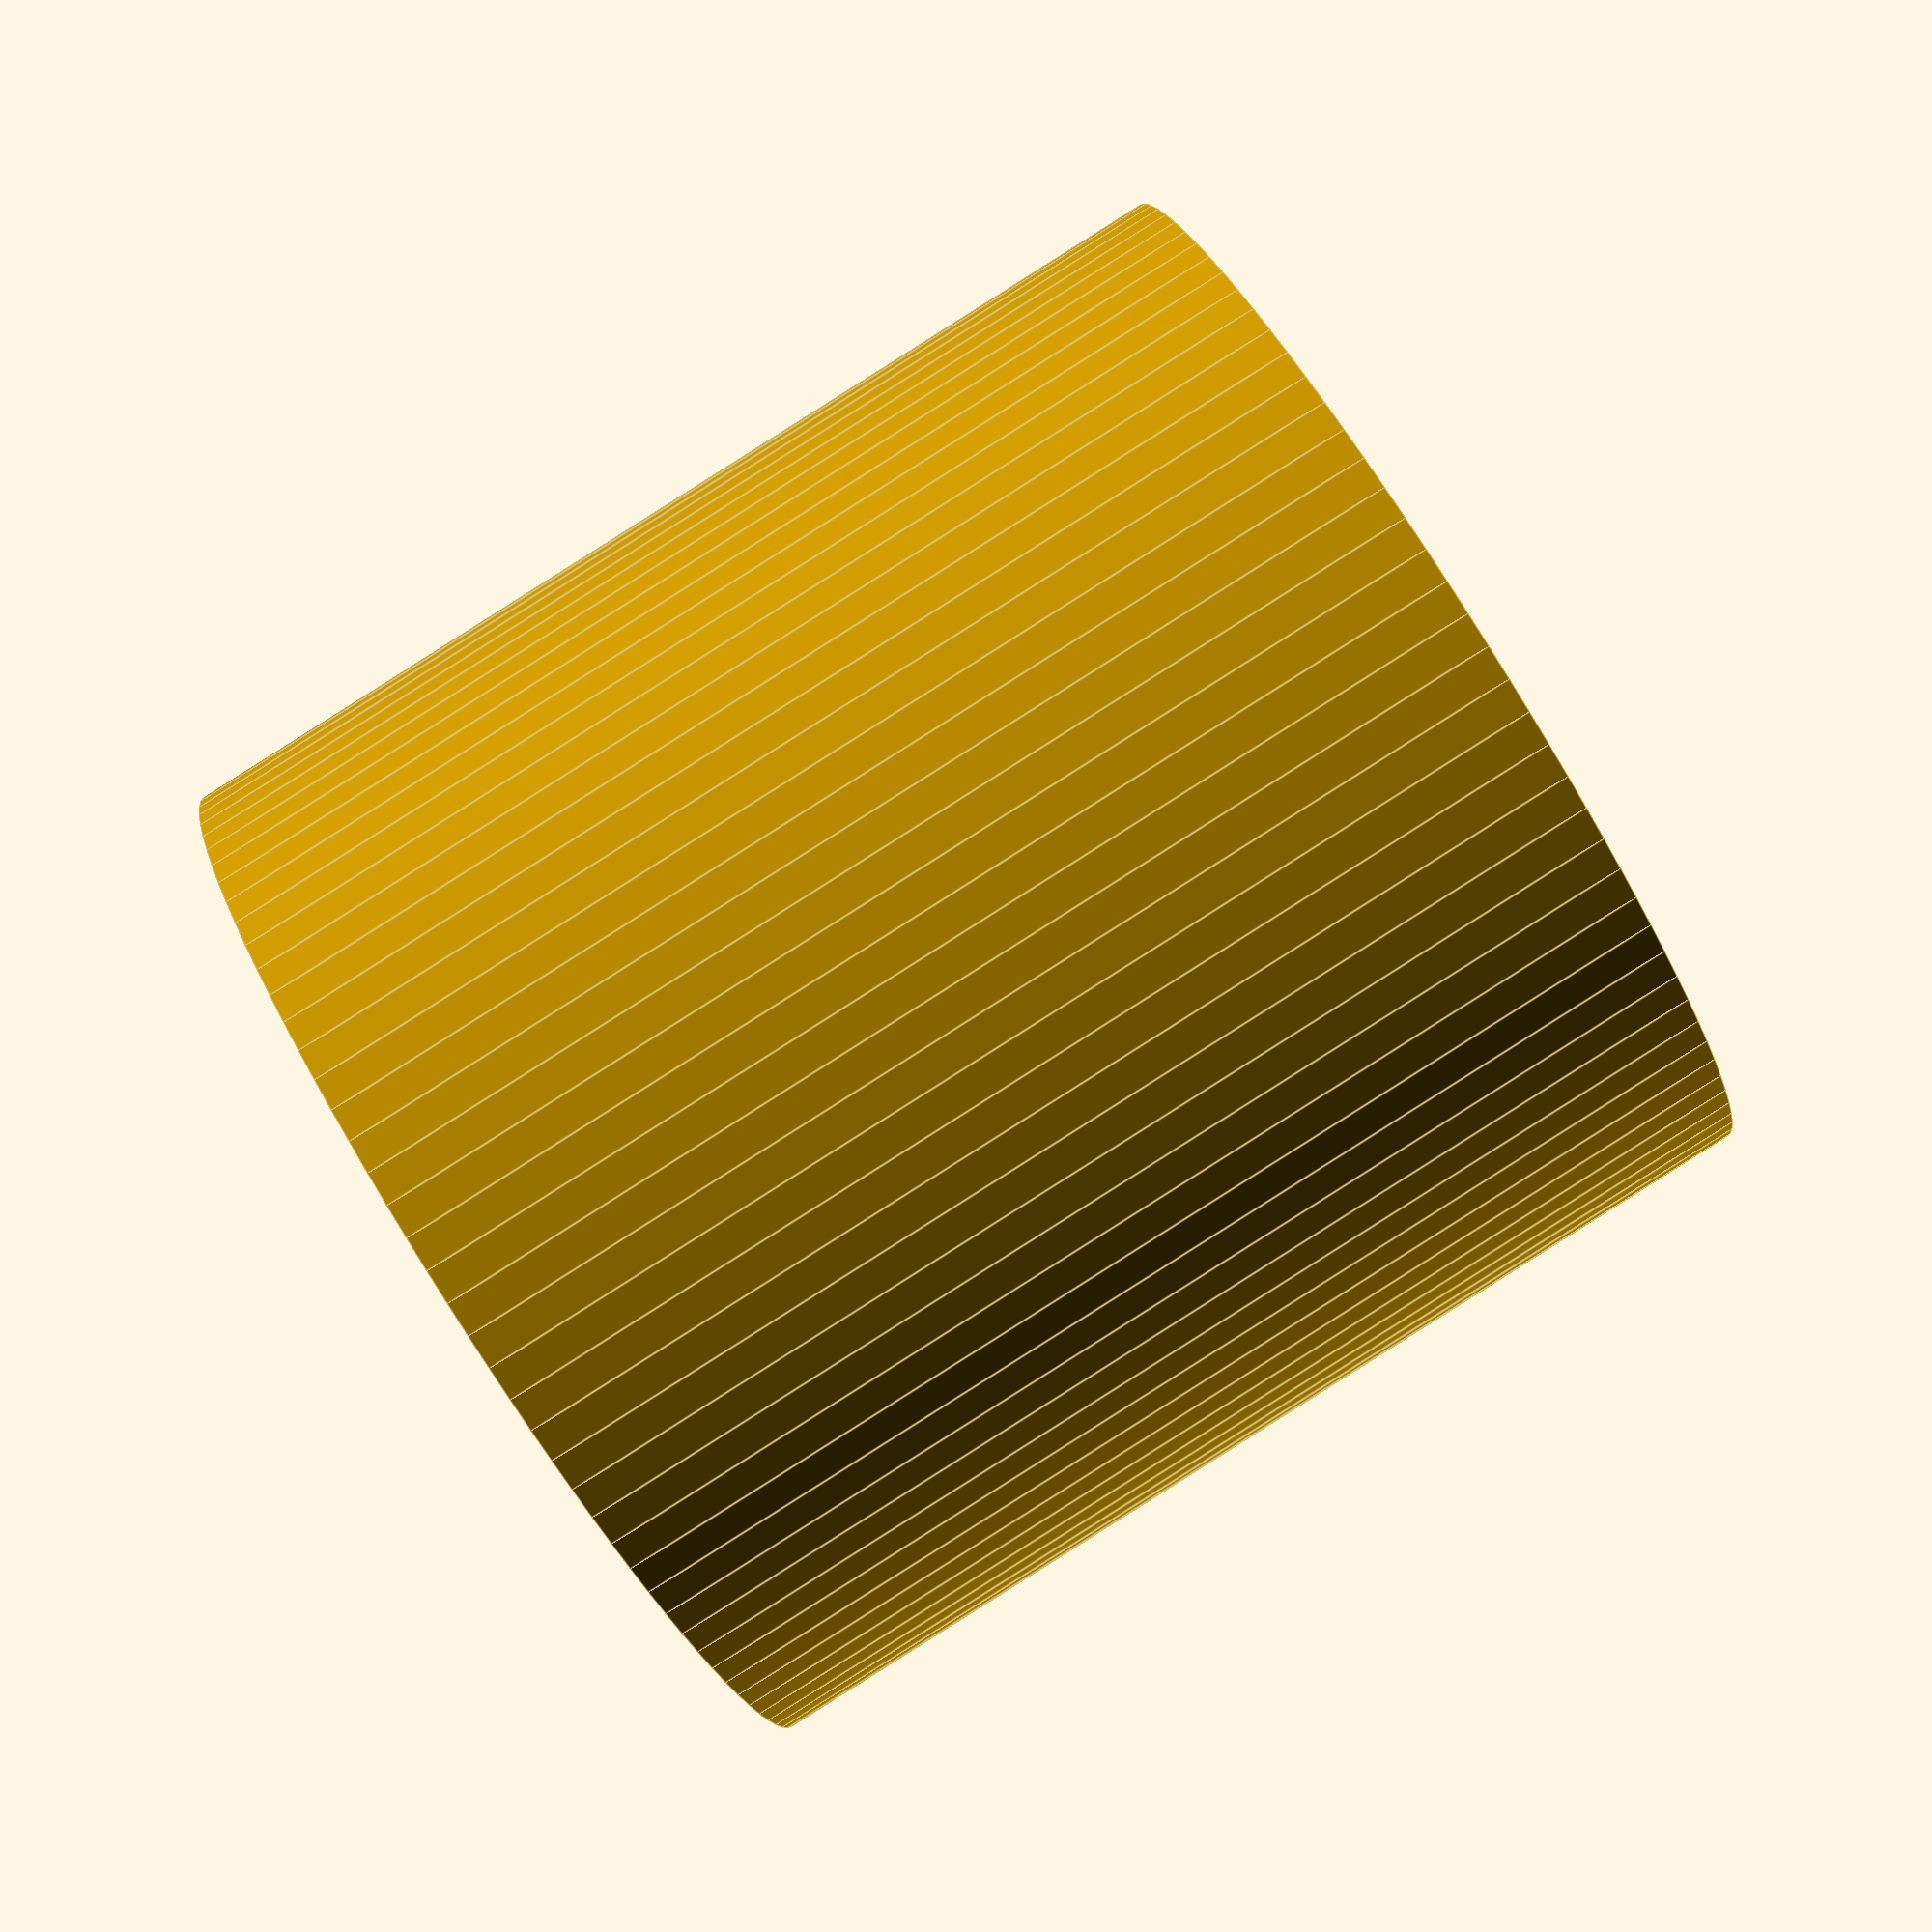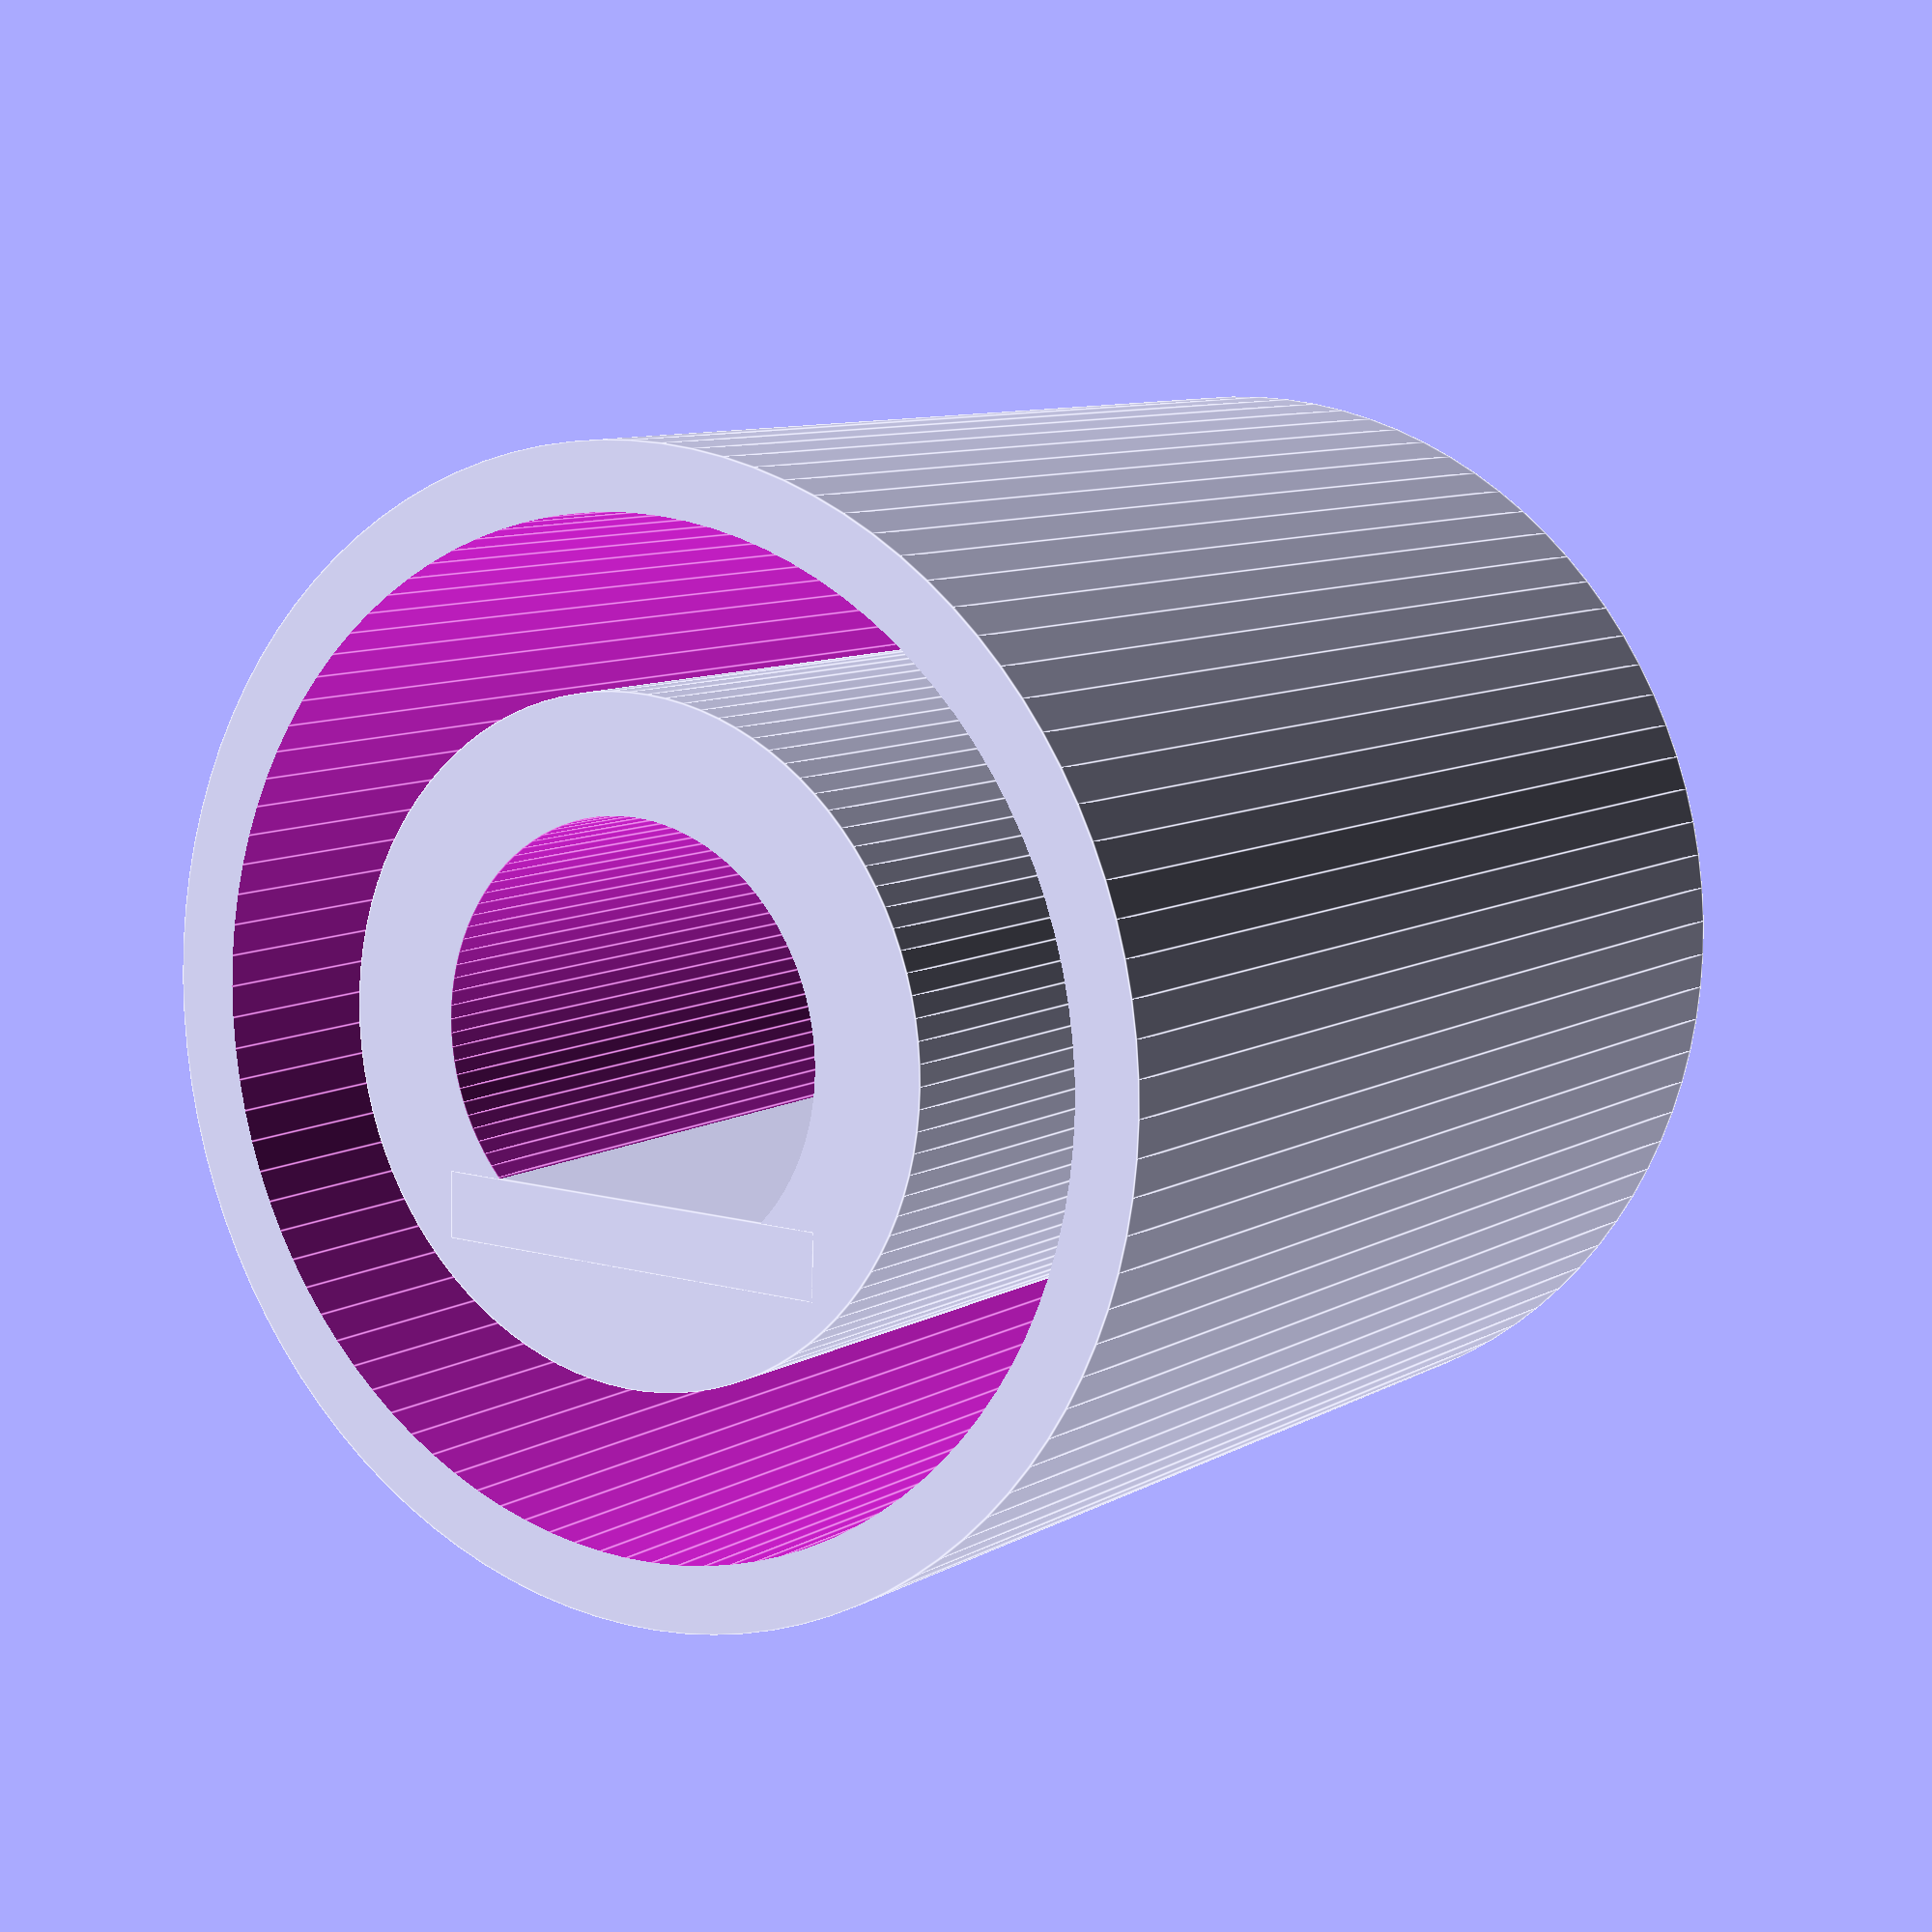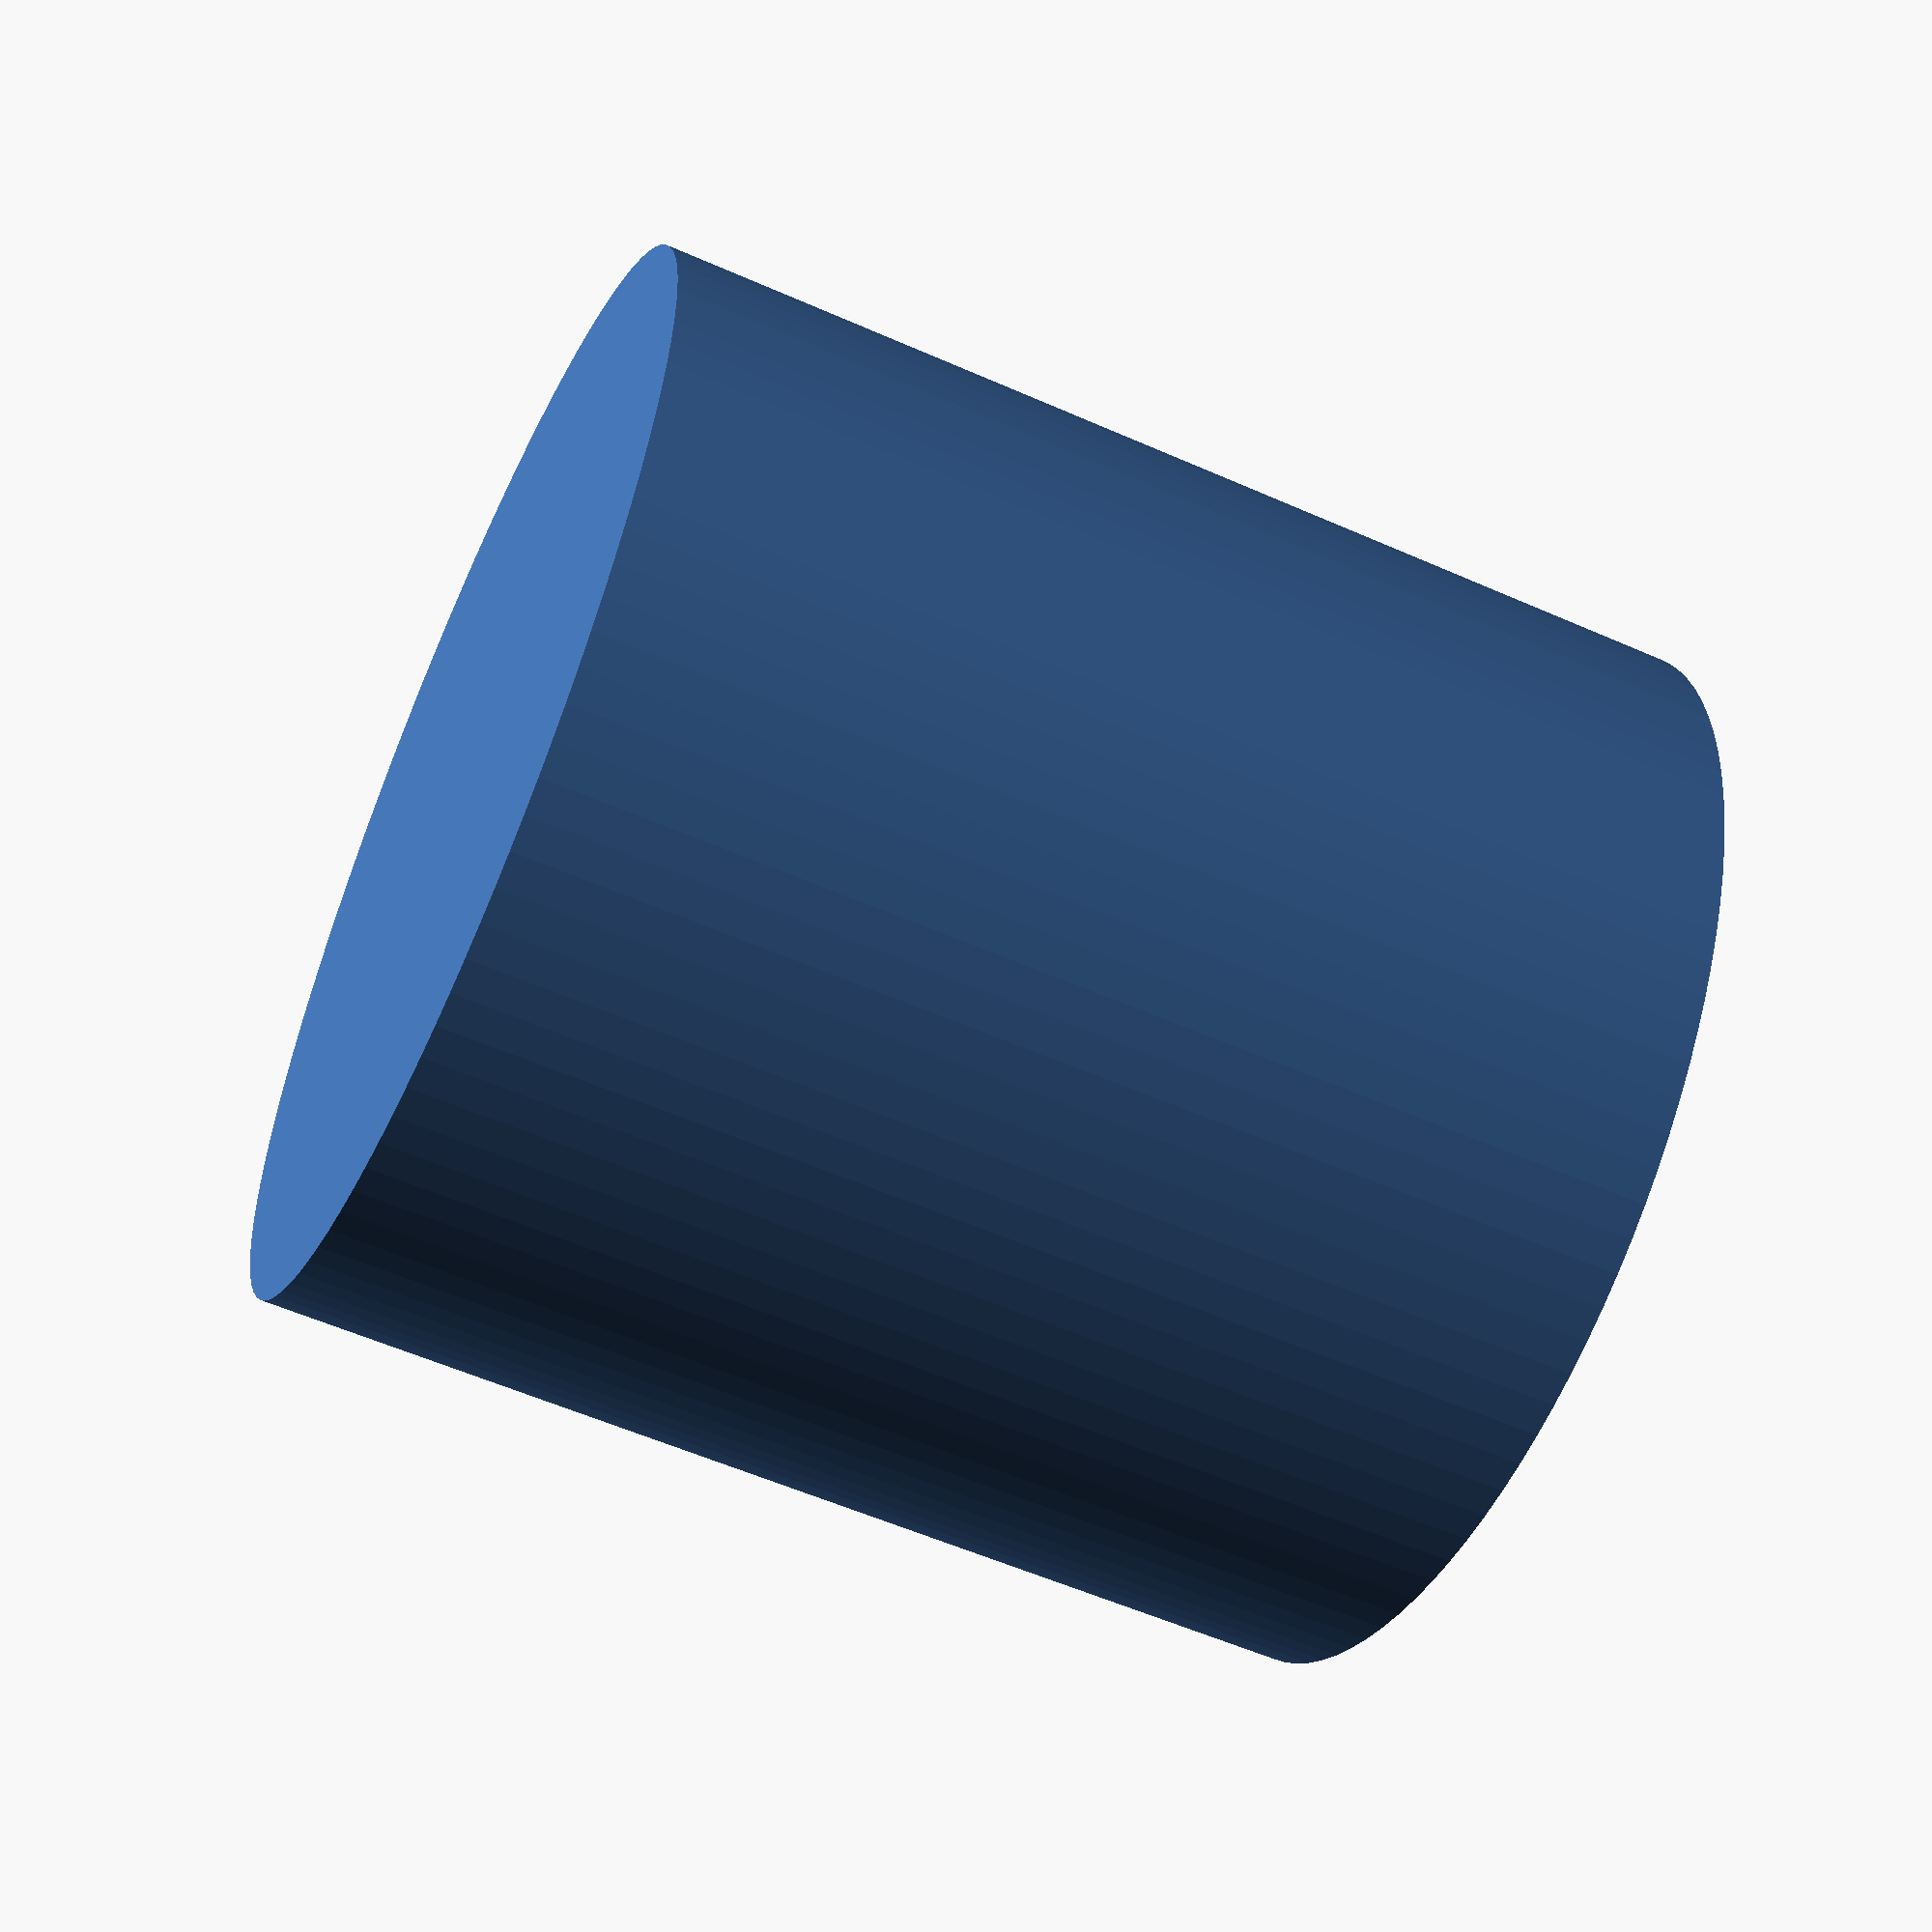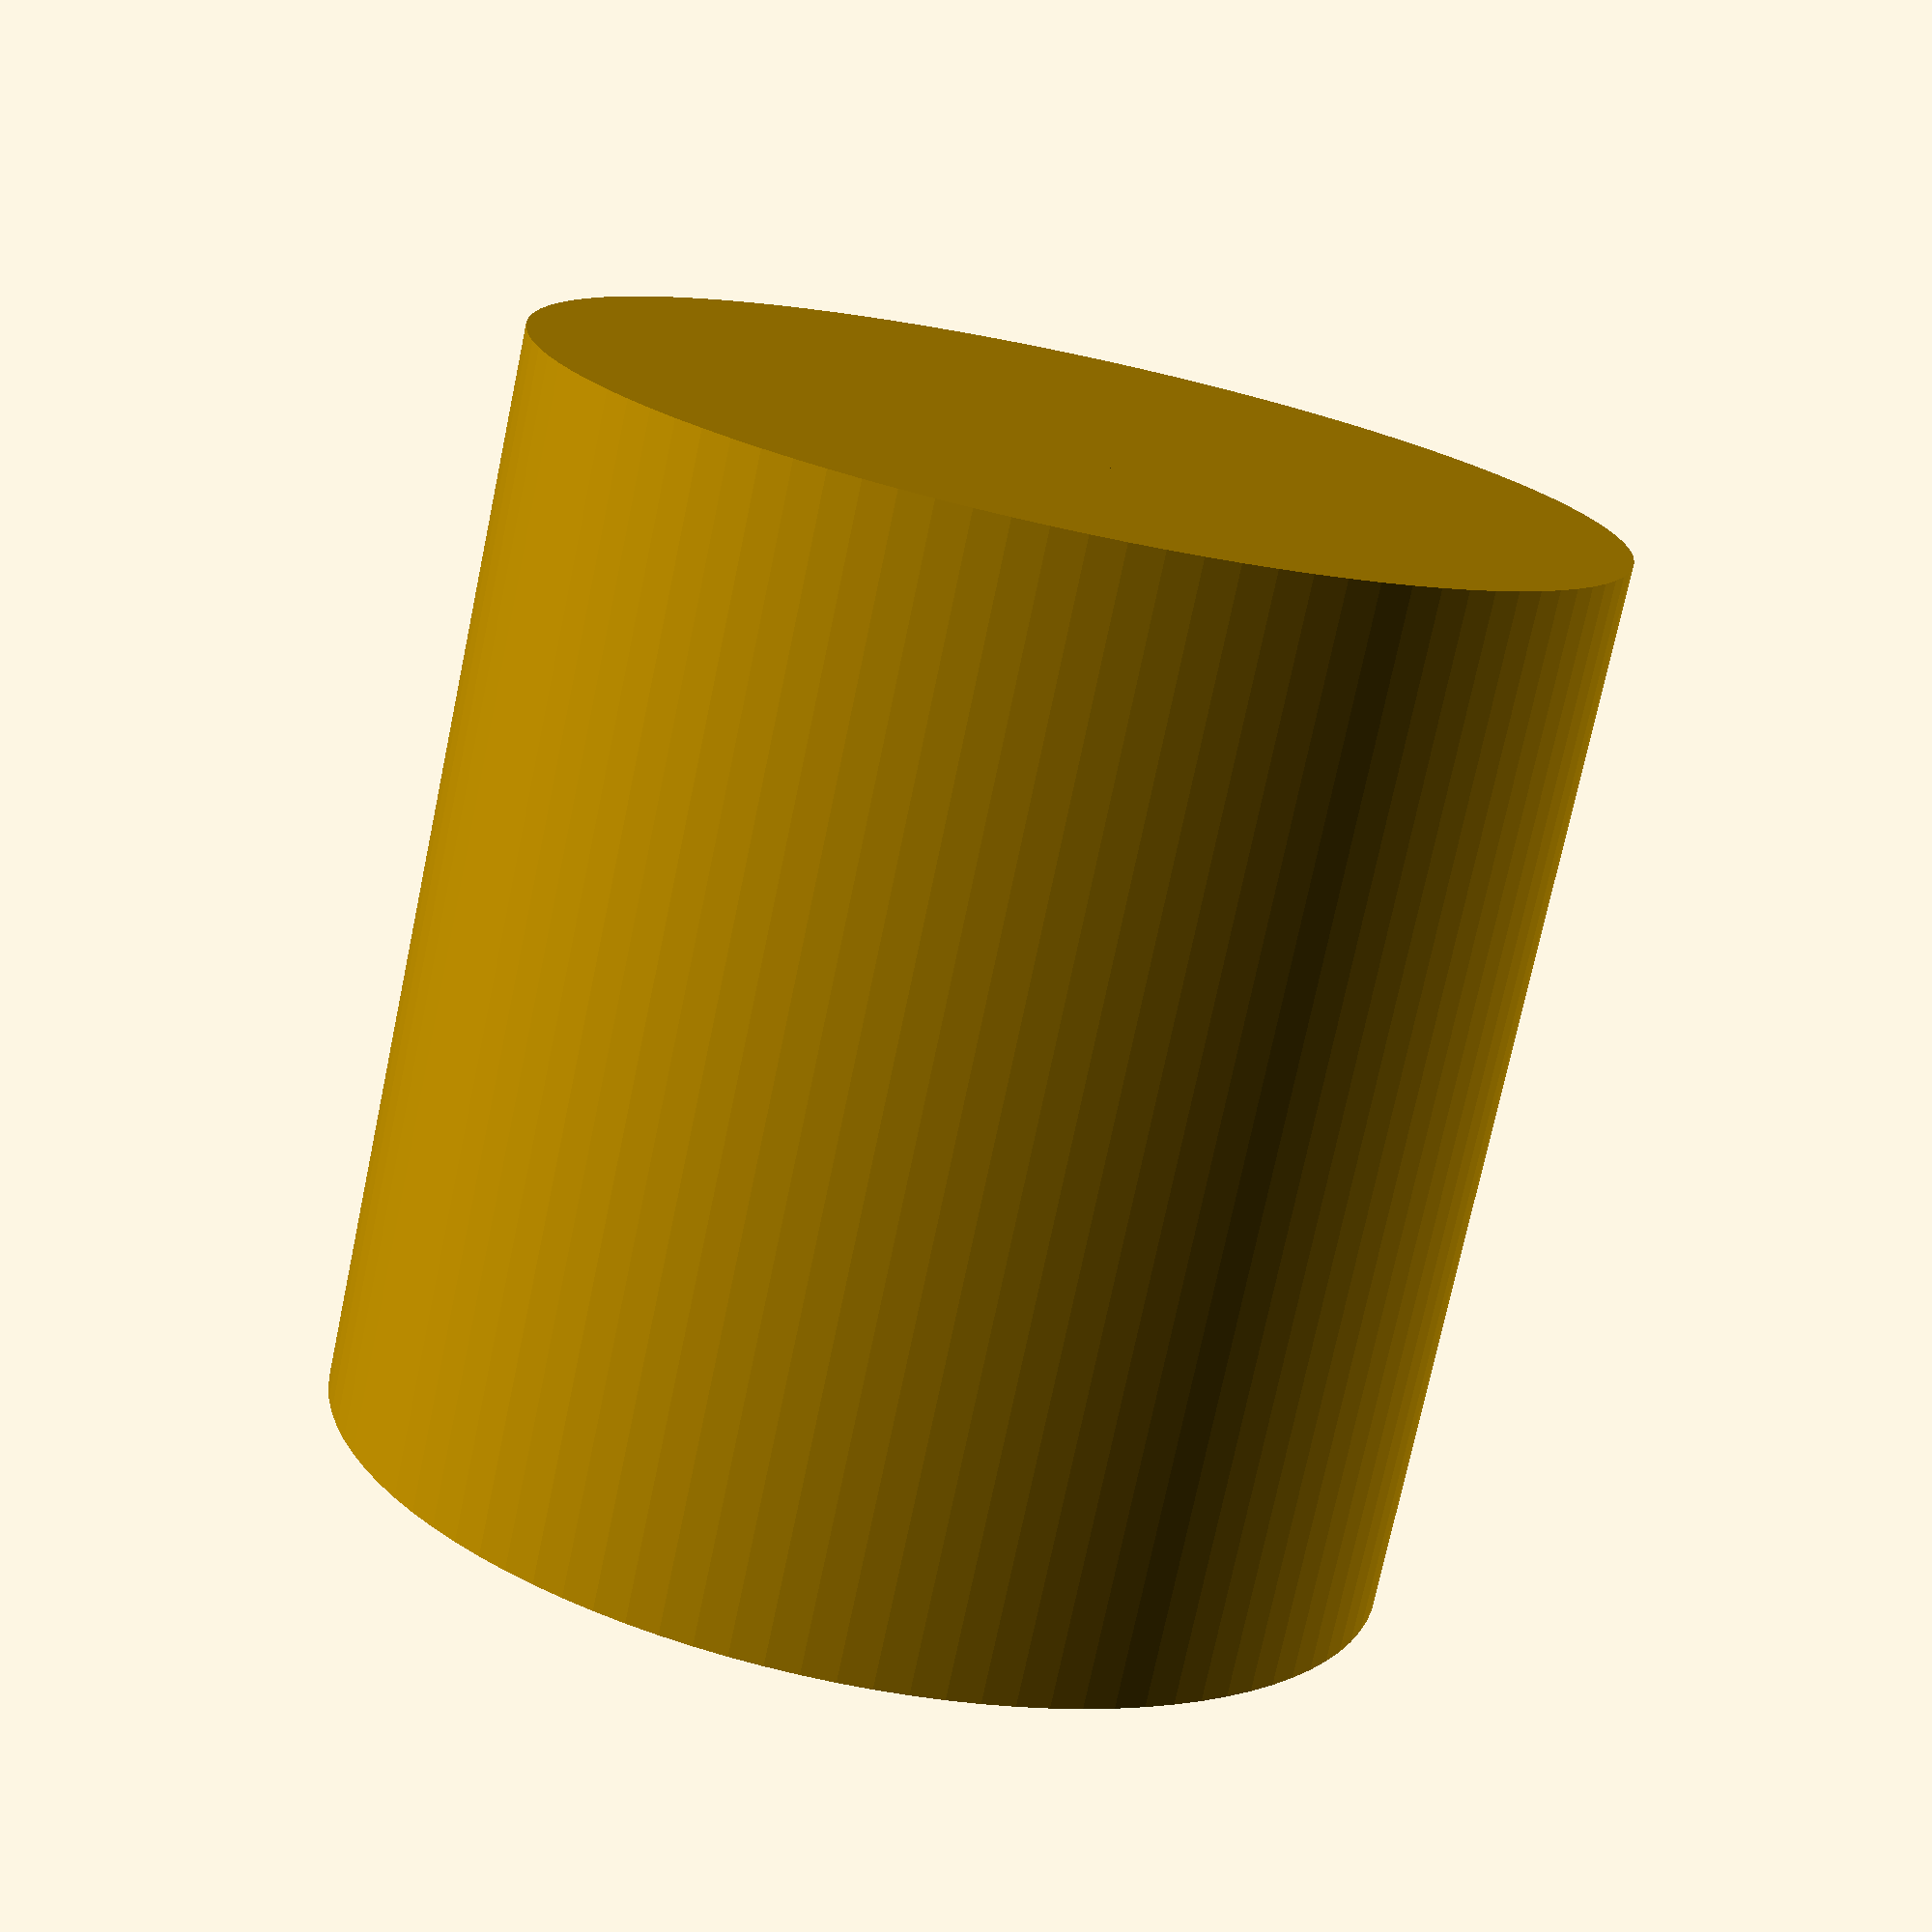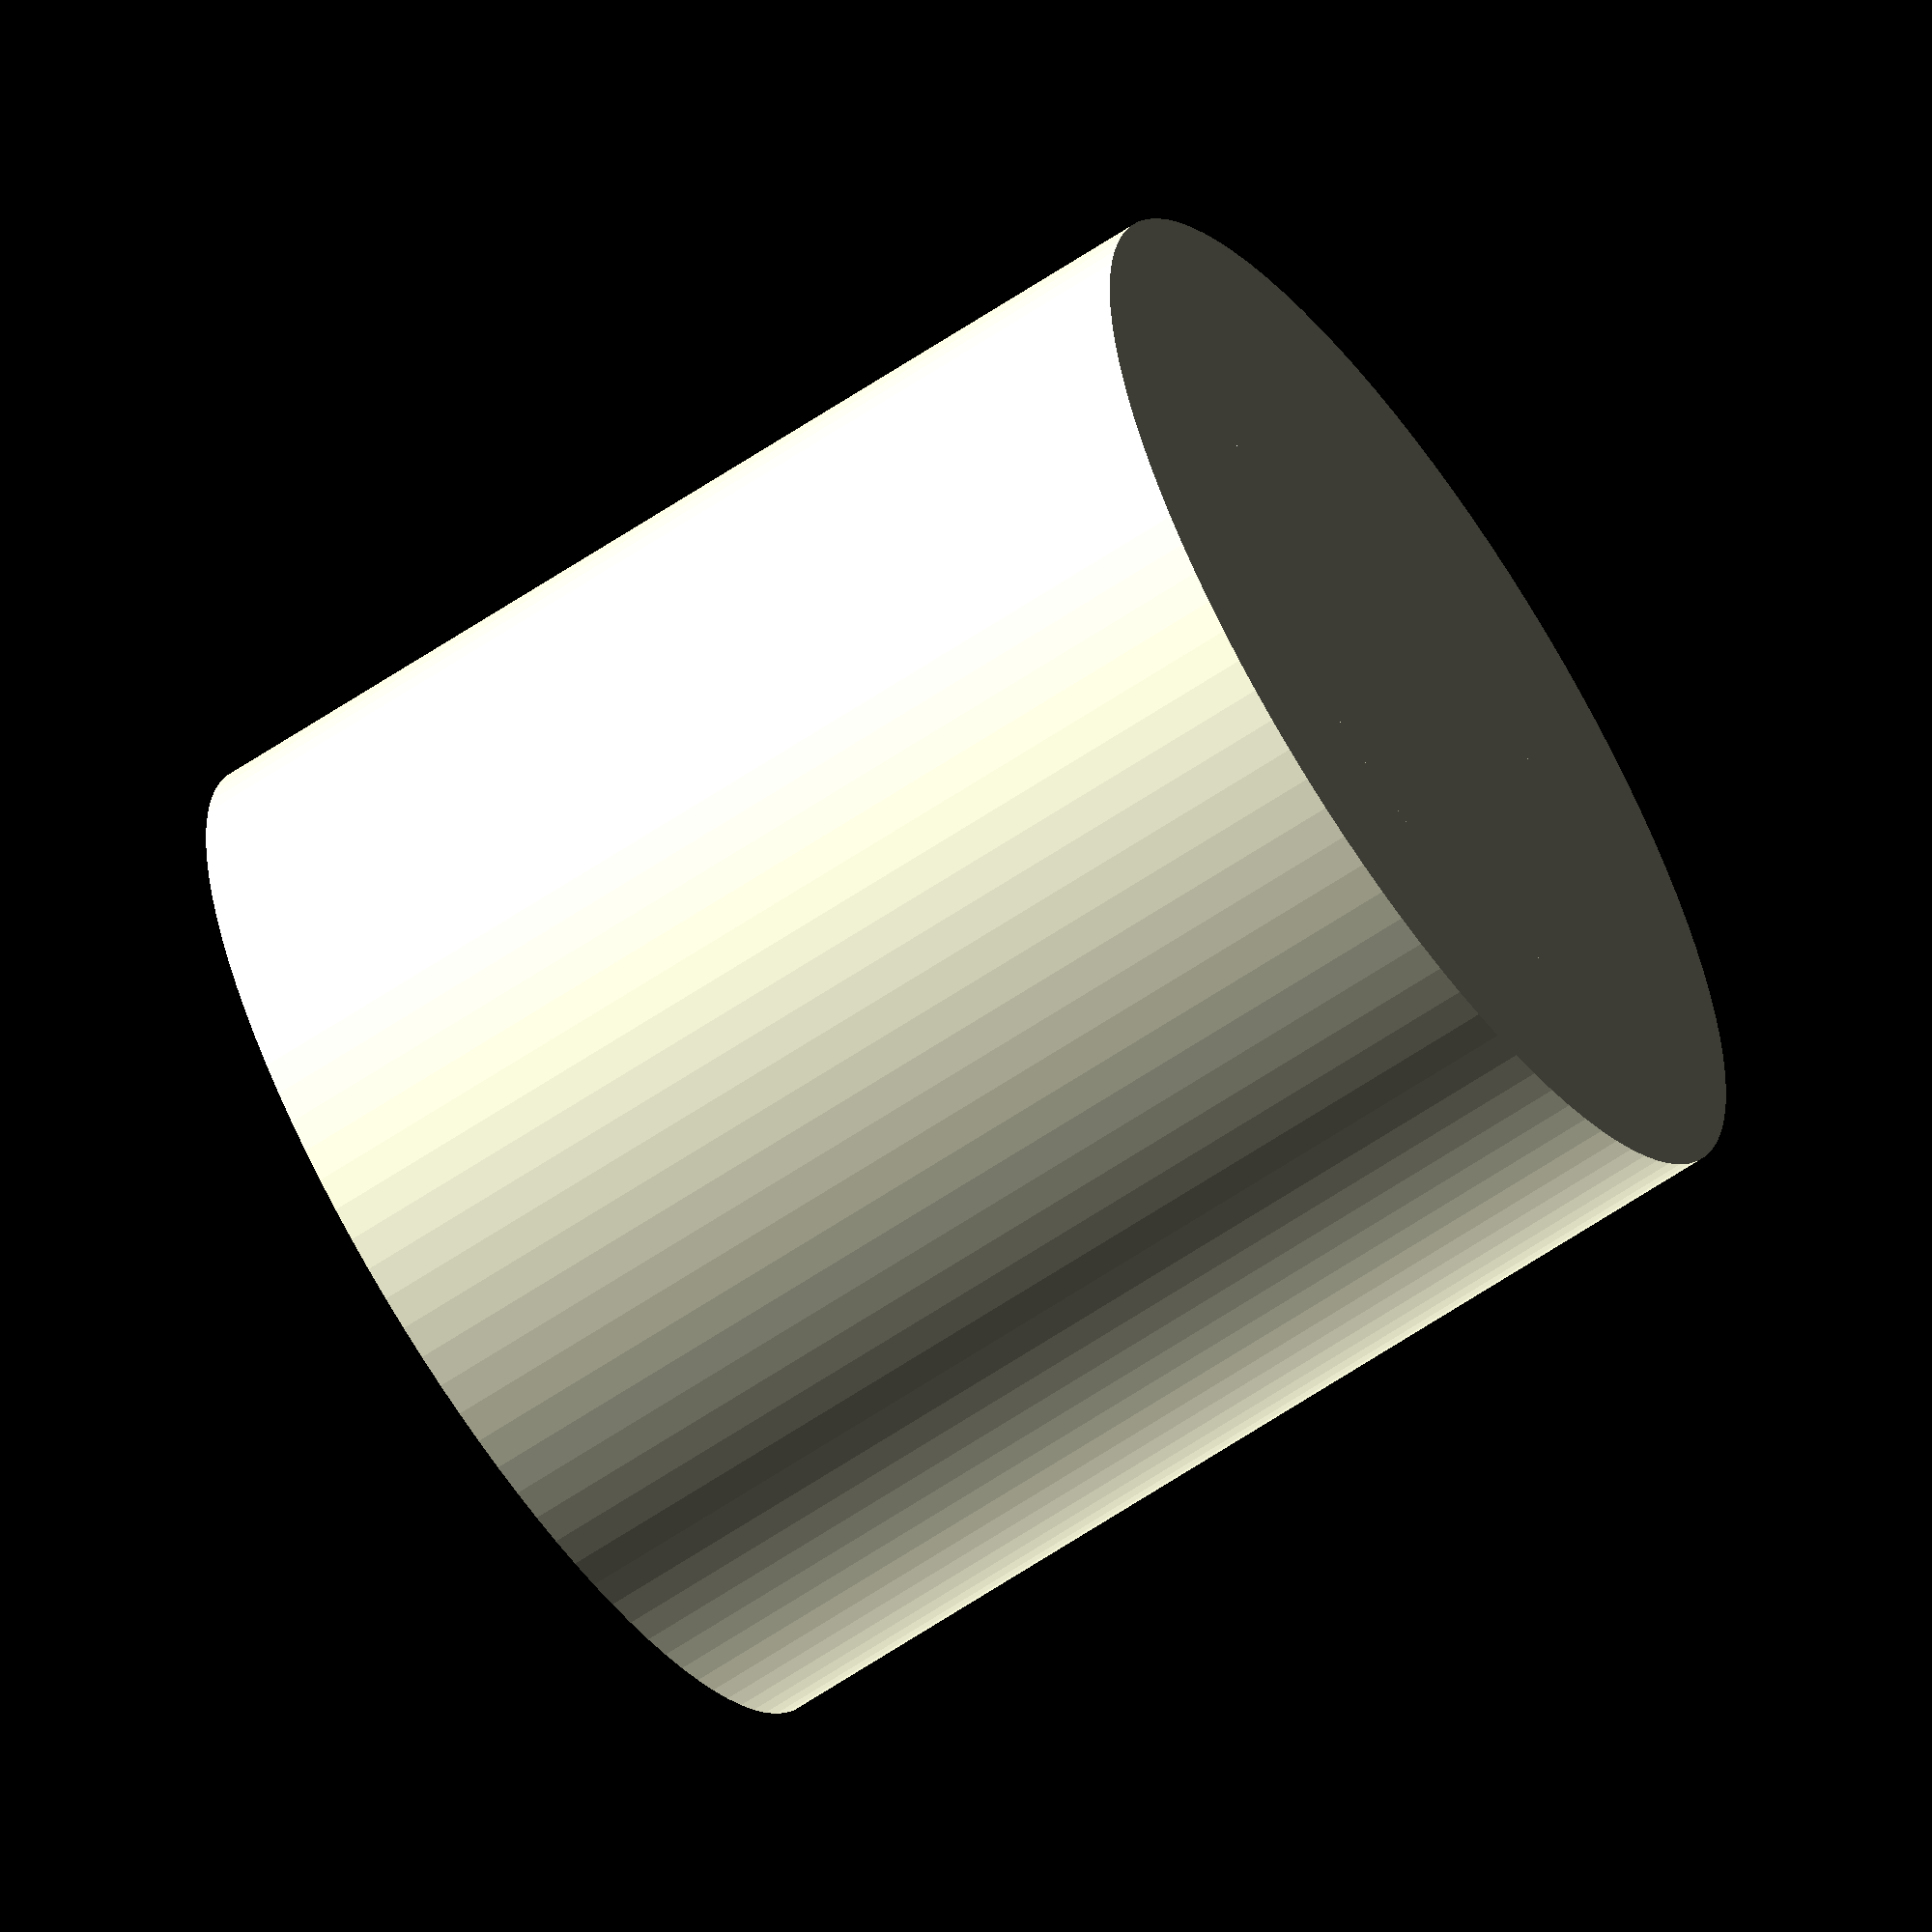
<openscad>
/*
 Simple knob for rotary encoder.
*/
$fn = 100;

height = 17;
diameter = 17;
thickness = 2;
push_btn = 6;
d_shaft_diameter = 6.5;
d_width = 1;


// Outer wall
difference() {
    // ADD
    union() {
        cylinder(height, diameter / 2, diameter / 2);
    }

    // SUBTRACT
    union() {
        translate([0, 0, 1])
        cylinder(height + 0.01, (diameter / 2) - (thickness / 2), (diameter / 2 )- (thickness / 2));
    }
}

// Inner wall
difference() {
    // ADD
    union() {
        dia = d_shaft_diameter - 1.5;
        cylinder(height, dia, dia);
    }
    
    // SUBTRACT
    union() {
        translate([0, 0, push_btn + 0.01])
        cylinder(height - push_btn, d_shaft_diameter / 2, d_shaft_diameter / 2);
    }
}
  
    

// Add shaft holder
union() {
    translate([-d_shaft_diameter / 2, d_shaft_diameter / 2 - d_width, 0])
    cube([d_shaft_diameter, d_width, height]);
}

</openscad>
<views>
elev=89.4 azim=313.5 roll=122.3 proj=p view=edges
elev=170.9 azim=1.1 roll=145.9 proj=p view=edges
elev=236.1 azim=343.0 roll=294.9 proj=p view=wireframe
elev=254.6 azim=38.9 roll=11.9 proj=p view=wireframe
elev=63.0 azim=256.2 roll=124.3 proj=o view=solid
</views>
